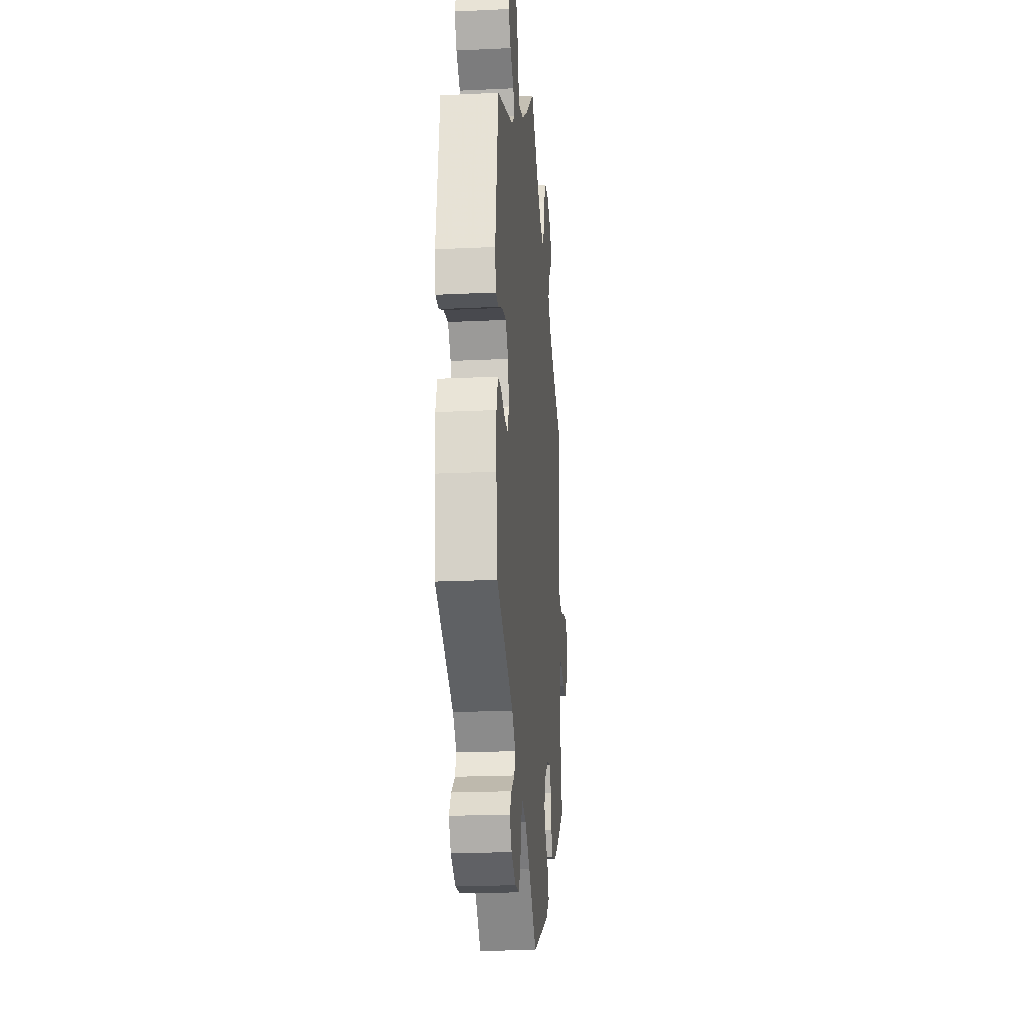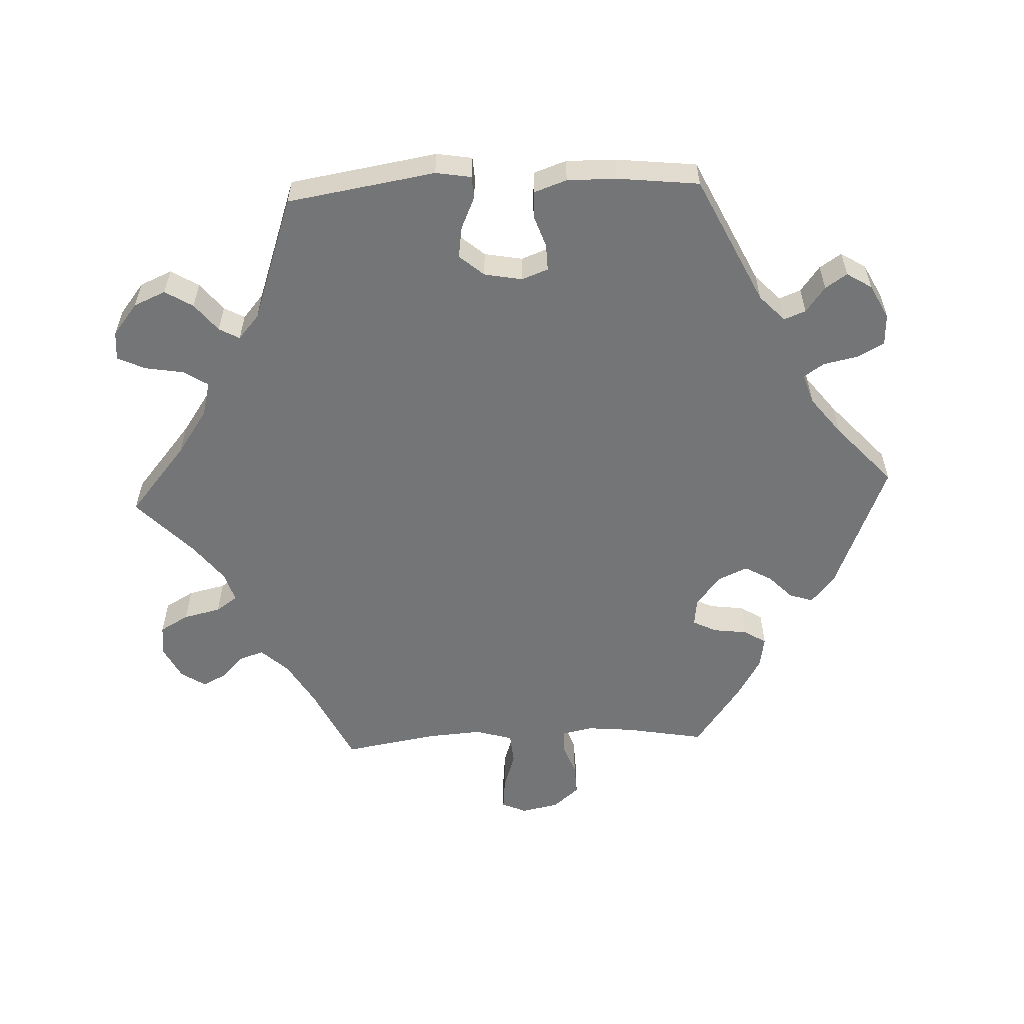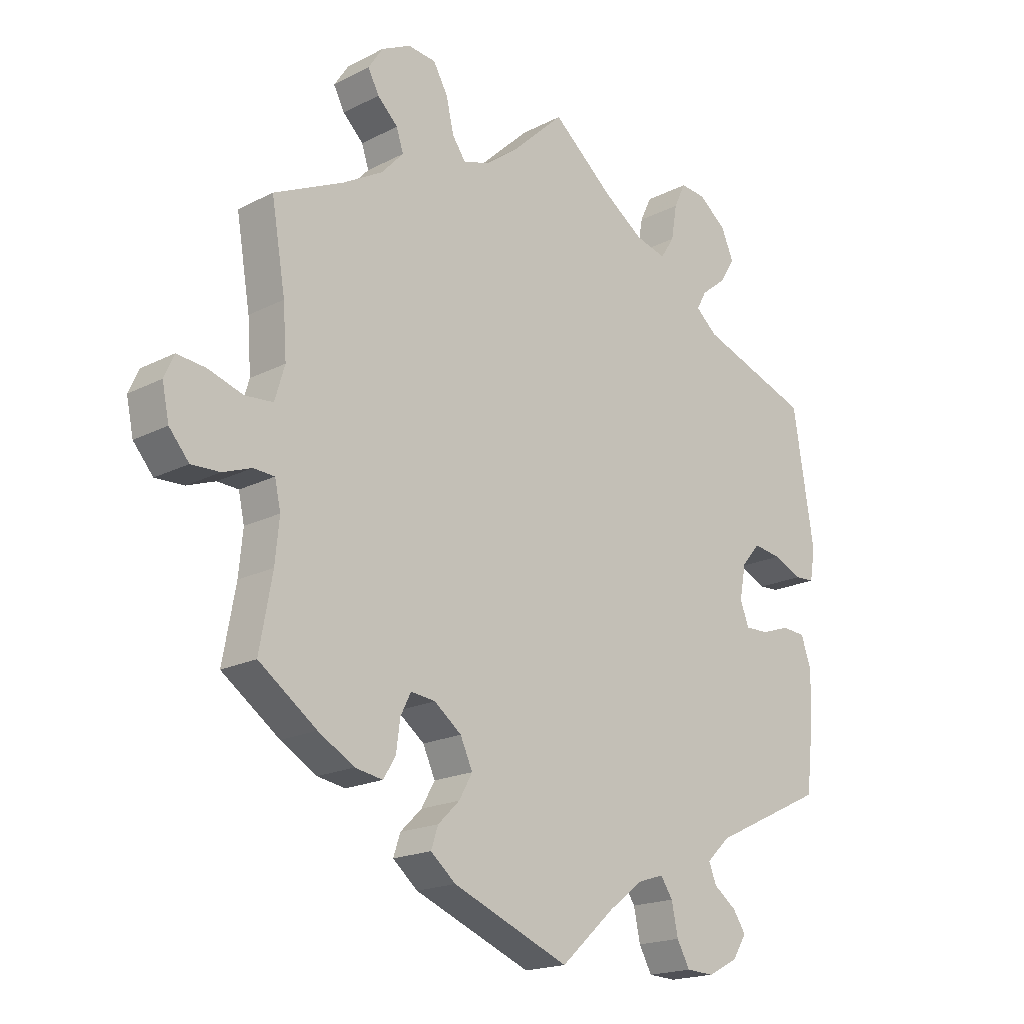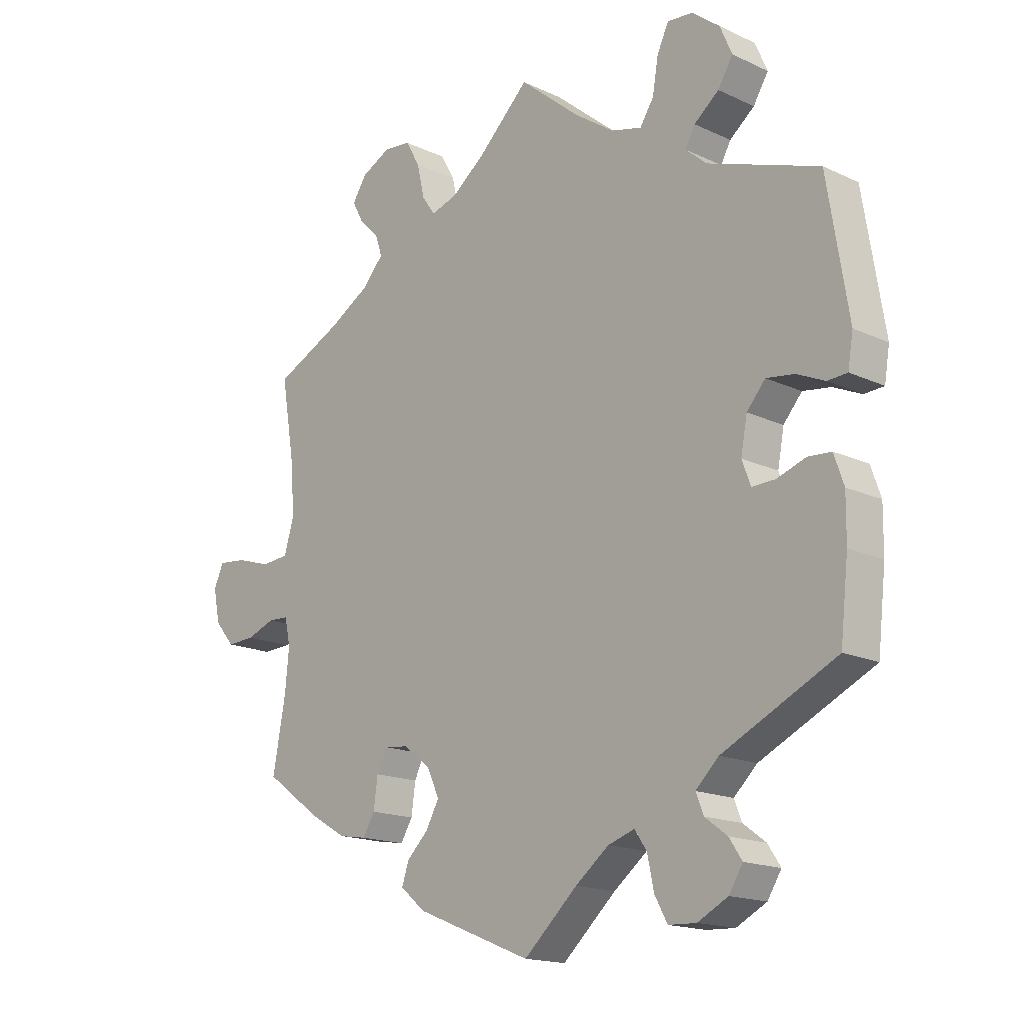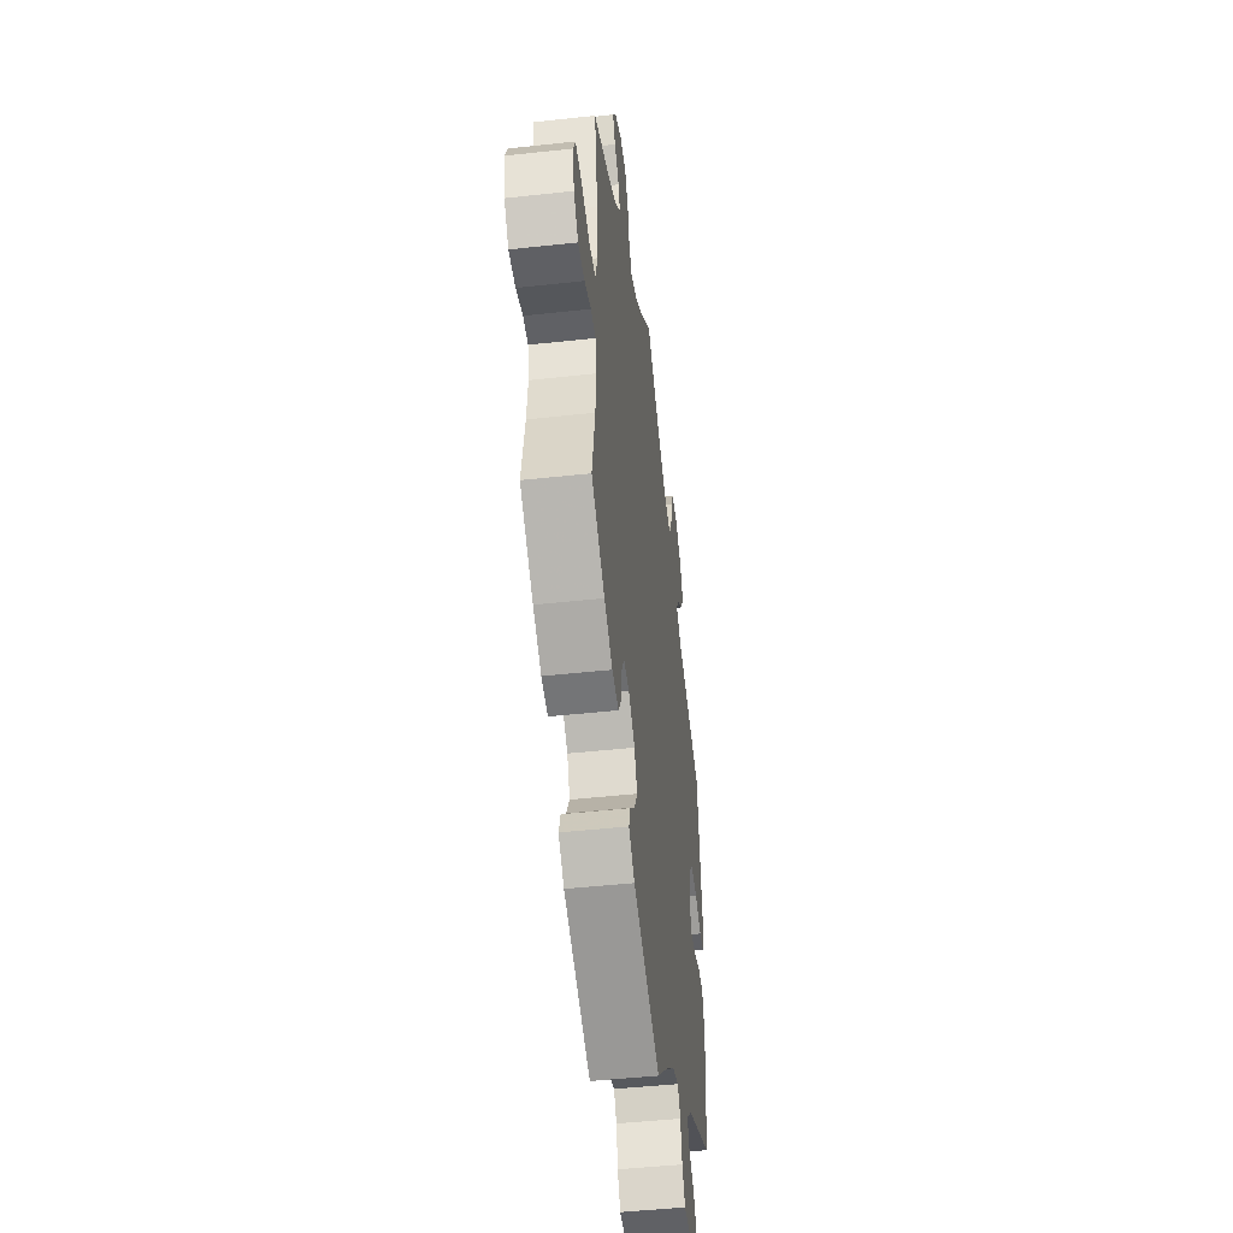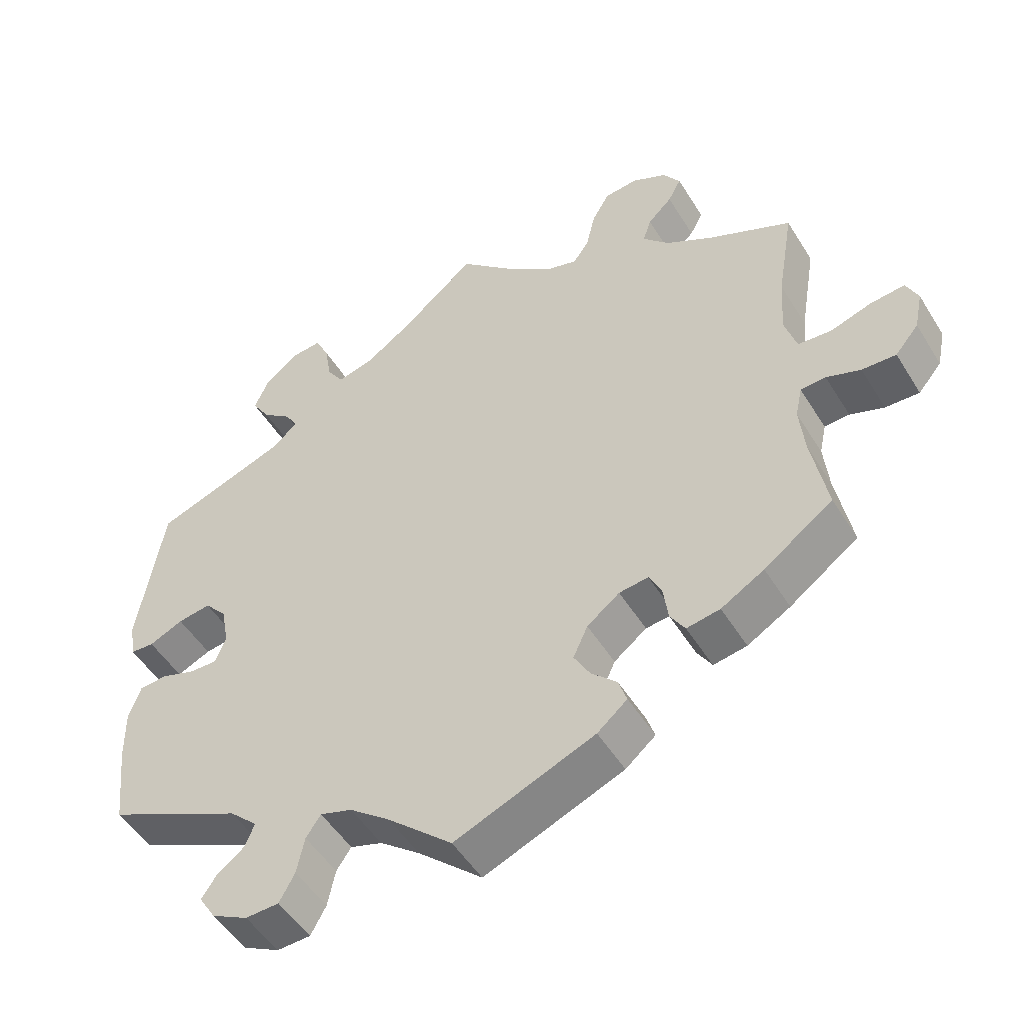
<metadata>
{"format":"obj","ext":"obj","renderer":"f3d","projection":"perspective","resolution":1024,"background":"white","views":[{"elev":-20.9,"azim":94.9,"up":"+Z"},{"elev":-56.4,"azim":92.7,"up":"+Y"},{"elev":-18.7,"azim":-45.6,"up":"+Z"},{"elev":-16.7,"azim":46.7,"up":"+Z"},{"elev":-47.2,"azim":-82.9,"up":"+Z"},{"elev":-50.7,"azim":-149.2,"up":"+Z"}]}
</metadata>
<code>
v -0.681 0.07 0.045
v 0.251 0.07 0.507
v -0.358 0.07 0.518
v 0.353 0.07 -0.504
v -0.089 0.07 0.536
v -0.244 0.07 -0.503
v -0.508 0.07 -0.118
v -0.193 0.07 -0.344
v 0.368 0.07 0.475
v 0.227 0.07 0.47
v 0.552 0.07 -0.111
v 0.481 0.07 0.051
v -0.518 0.07 -0.072
v 0.106 0.07 0.531
v -0.352 0.07 0.592
v -0.24 0.07 -0.308
v -0.507 0.07 0.082
v 0.537 0.07 -0.31
v -0.328 0.07 -0.425
v 0.229 0.07 -0.56
v 0.53 0.07 0.029
v 0.345 0.07 0.378
v 0.537 0.07 0.31
v -0.216 0.07 0.511
v 0.093 0.07 -0.536
v -0.652 0.07 -0.09
v 0.573 0.07 0.085
v -0.572 0.07 0.021
v 0.341 0.07 -0.404
v -0.603 0.07 -0.088
v 0 0.07 -0.62
v -0.515 0.07 -0.19
v -0.307 0.07 -0.391
v 0.564 0.07 0.031
v 0.325 0.07 0.441
v 0.325 0.07 0.604
v -0.377 0.07 0.554
v 0.394 0.07 0.517
v -0.302 0.07 0.617
v -0.229 0.07 0.568
v 0.218 0.07 -0.507
v -0.147 0.07 0.492
v -0.232 0.07 -0.467
v 0.314 0.07 -0.475
v 0.39 0.07 -0.037
v -0.418 0.07 0.366
v 0.261 0.07 0.566
v -0.254 0.07 0.612
v -0.3 0.07 -0.339
v 0.401 0.07 0.021
v -0.524 0.07 0.025
v -0.349 0.07 0.406
v -0.686 0.07 -0.05
v 0.351 0.07 -0.575
v 0.551 0.07 -0.186
v 0.535 0.07 -0.062
v -0.323 0.07 0.484
v 0.151 0.07 -0.491
v -0.438 0.07 -0.381
v 0.445 0.07 -0.076
v -0.201 0.07 -0.539
v -0.172 0.07 -0.39
v -0.698 0.07 0.007
v -0.513 0.07 0.168
v 0.495 0.07 -0.059
v -0.195 0.07 -0.431
v 0.174 0.07 0.484
v 0.281 0.07 0.608
v -0.282 0.07 -0.303
v -0.311 0.07 0.447
v -0 0.07 0.62
v 0.197 0.07 -0.476
v 0.405 0.07 -0.077
v -0.554 0.07 -0.07
v 0.299 0.07 -0.602
v 0.301 0.07 -0.442
v 0.433 0.07 0.058
v 0.251 0.07 -0.6
v -0.193 0.07 0.478
v -0.537 0.07 -0.31
v 0.375 0.07 -0.537
v 0.308 0.07 0.41
v 0.373 0.07 0.566
v -0.632 0.07 0.04
v -0.537 0.07 0.31
v -0.376 0.07 -0.417
v -0.681 -0 0.045
v 0.251 -0 0.507
v -0.358 -0 0.518
v 0.353 -0 -0.504
v -0.089 -0 0.536
v -0.244 -0 -0.503
v -0.508 -0 -0.118
v -0.193 -0 -0.344
v 0.368 -0 0.475
v 0.227 -0 0.47
v 0.552 -0 -0.111
v 0.481 -0 0.051
v -0.518 -0 -0.072
v 0.106 -0 0.531
v -0.352 -0 0.592
v -0.24 -0 -0.308
v -0.507 -0 0.082
v 0.537 -0 -0.31
v -0.328 -0 -0.425
v 0.229 -0 -0.56
v 0.53 -0 0.029
v 0.345 -0 0.378
v 0.537 -0 0.31
v -0.216 -0 0.511
v 0.093 -0 -0.536
v -0.652 -0 -0.09
v 0.573 -0 0.085
v -0.572 -0 0.021
v 0.341 -0 -0.404
v -0.603 -0 -0.088
v 0 -0 -0.62
v -0.515 -0 -0.19
v -0.307 -0 -0.391
v 0.564 -0 0.031
v 0.325 -0 0.441
v 0.325 -0 0.604
v -0.377 -0 0.554
v 0.394 -0 0.517
v -0.302 -0 0.617
v -0.229 -0 0.568
v 0.218 -0 -0.507
v -0.147 -0 0.492
v -0.232 -0 -0.467
v 0.314 -0 -0.475
v 0.39 -0 -0.037
v -0.418 -0 0.366
v 0.261 -0 0.566
v -0.254 -0 0.612
v -0.3 -0 -0.339
v 0.401 -0 0.021
v -0.524 -0 0.025
v -0.349 -0 0.406
v -0.686 -0 -0.05
v 0.351 -0 -0.575
v 0.551 -0 -0.186
v 0.535 -0 -0.062
v -0.323 -0 0.484
v 0.151 -0 -0.491
v -0.438 -0 -0.381
v 0.445 -0 -0.076
v -0.201 -0 -0.539
v -0.172 -0 -0.39
v -0.698 -0 0.007
v -0.513 -0 0.168
v 0.495 -0 -0.059
v -0.195 -0 -0.431
v 0.174 -0 0.484
v 0.281 -0 0.608
v -0.282 -0 -0.303
v -0.311 -0 0.447
v -0 -0 0.62
v 0.197 -0 -0.476
v 0.405 -0 -0.077
v -0.554 -0 -0.07
v 0.299 -0 -0.602
v 0.301 -0 -0.442
v 0.433 -0 0.058
v 0.251 -0 -0.6
v -0.193 -0 0.478
v -0.537 -0 -0.31
v 0.375 -0 -0.537
v 0.308 -0 0.41
v 0.373 -0 0.566
v -0.632 -0 0.04
v -0.537 -0 0.31
v -0.376 -0 -0.417
f 22 23 27 34
f 82 22 34 21
f 83 38 9 35
f 83 35 82
f 36 83 82
f 2 47 68 36
f 10 2 36 82
f 67 10 82 21
f 5 71 14
f 42 5 14 67
f 79 42 67 21
f 39 48 40 24
f 39 24 79
f 15 39 79
f 57 3 37 15
f 70 57 15 79
f 52 70 79
f 46 52 79
f 64 85 46
f 17 64 46 79
f 51 17 79
f 63 1 84 28
f 63 28 51
f 53 63 51
f 74 30 26 53
f 13 74 53 51
f 7 13 51 79
f 86 59 80 32
f 49 33 19 86
f 69 49 86 32
f 16 69 32 7
f 61 6 43 66
f 25 31 61 66
f 58 25 66 62
f 72 58 62 8
f 75 78 20 41
f 75 41 72
f 54 75 72
f 44 4 81 54
f 76 44 54 72
f 29 76 72 8
f 60 65 56 11
f 73 60 11 55
f 79 21 12
f 79 12 77
f 16 7 79 77
f 8 16 77 50
f 73 55 18 29
f 45 73 29 8
f 50 45 8
f 120 113 109 108
f 107 120 108 168
f 121 95 124 169
f 168 121 169
f 168 169 122
f 122 154 133 88
f 168 122 88 96
f 107 168 96 153
f 100 157 91
f 153 100 91 128
f 107 153 128 165
f 110 126 134 125
f 165 110 125
f 165 125 101
f 101 123 89 143
f 165 101 143 156
f 165 156 138
f 165 138 132
f 132 171 150
f 165 132 150 103
f 165 103 137
f 114 170 87 149
f 137 114 149
f 137 149 139
f 139 112 116 160
f 137 139 160 99
f 165 137 99 93
f 118 166 145 172
f 172 105 119 135
f 118 172 135 155
f 93 118 155 102
f 152 129 92 147
f 152 147 117 111
f 148 152 111 144
f 94 148 144 158
f 127 106 164 161
f 158 127 161
f 158 161 140
f 140 167 90 130
f 158 140 130 162
f 94 158 162 115
f 97 142 151 146
f 141 97 146 159
f 98 107 165
f 163 98 165
f 163 165 93 102
f 136 163 102 94
f 115 104 141 159
f 94 115 159 131
f 94 131 136
f 27 113 120 34
f 34 120 107 21
f 21 107 98 12
f 12 98 163 77
f 77 163 136 50
f 50 136 131 45
f 45 131 159 73
f 73 159 146 60
f 60 146 151 65
f 65 151 142 56
f 56 142 97 11
f 11 97 141 55
f 55 141 104 18
f 18 104 115 29
f 29 115 162 76
f 76 162 130 44
f 44 130 90 4
f 4 90 167 81
f 81 167 140 54
f 54 140 161 75
f 75 161 164 78
f 78 164 106 20
f 20 106 127 41
f 41 127 158 72
f 72 158 144 58
f 58 144 111 25
f 25 111 117 31
f 31 117 147 61
f 61 147 92 6
f 6 92 129 43
f 43 129 152 66
f 66 152 148 62
f 62 148 94 8
f 8 94 102 16
f 16 102 155 69
f 69 155 135 49
f 49 135 119 33
f 33 119 105 19
f 19 105 172 86
f 86 172 145 59
f 59 145 166 80
f 80 166 118 32
f 32 118 93 7
f 7 93 99 13
f 13 99 160 74
f 74 160 116 30
f 30 116 112 26
f 26 112 139 53
f 53 139 149 63
f 63 149 87 1
f 1 87 170 84
f 84 170 114 28
f 28 114 137 51
f 51 137 103 17
f 17 103 150 64
f 64 150 171 85
f 85 171 132 46
f 46 132 138 52
f 52 138 156 70
f 70 156 143 57
f 57 143 89 3
f 3 89 123 37
f 37 123 101 15
f 15 101 125 39
f 39 125 134 48
f 48 134 126 40
f 40 126 110 24
f 24 110 165 79
f 79 165 128 42
f 42 128 91 5
f 5 91 157 71
f 71 157 100 14
f 14 100 153 67
f 67 153 96 10
f 10 96 88 2
f 2 88 133 47
f 47 133 154 68
f 68 154 122 36
f 36 122 169 83
f 83 169 124 38
f 38 124 95 9
f 9 95 121 35
f 35 121 168 82
f 82 168 108 22
f 22 108 109 23
f 23 109 113 27

</code>
